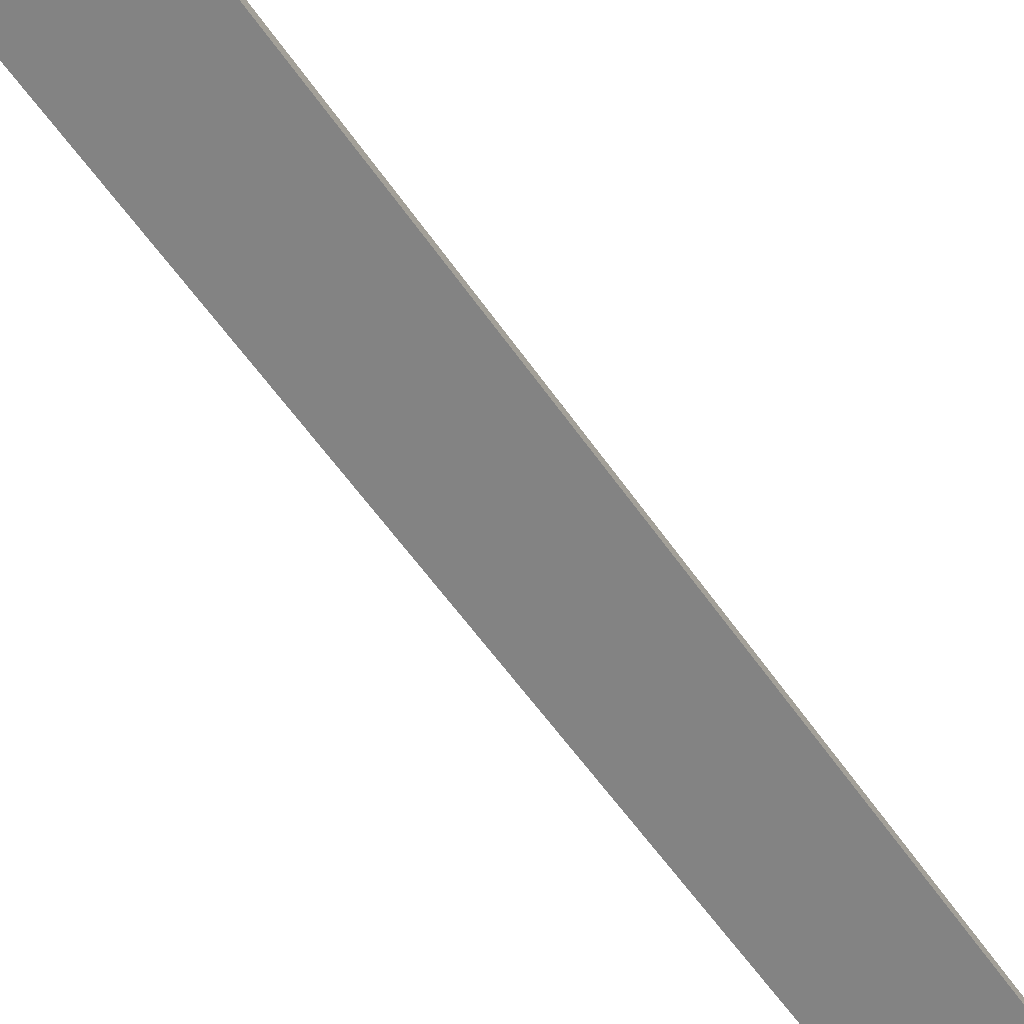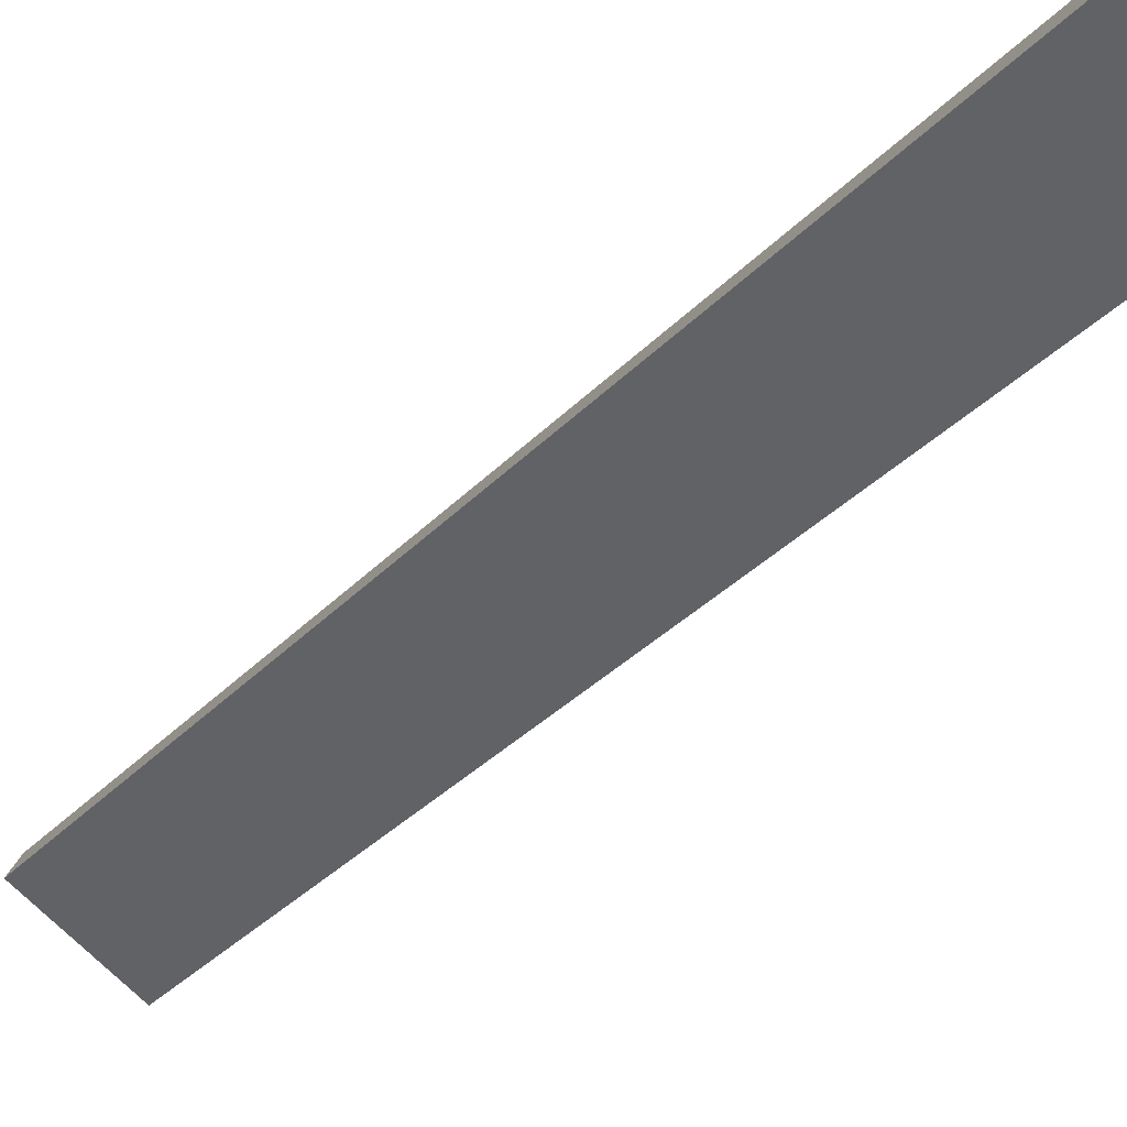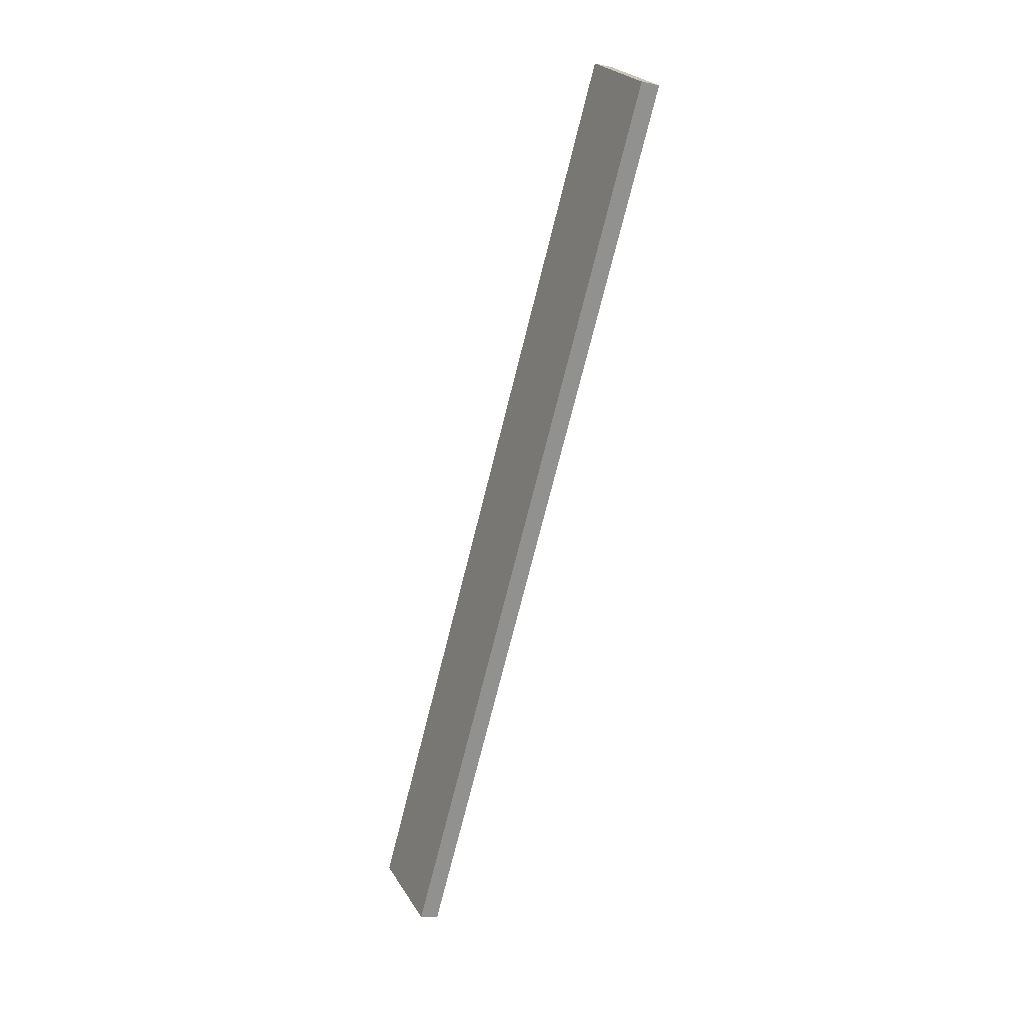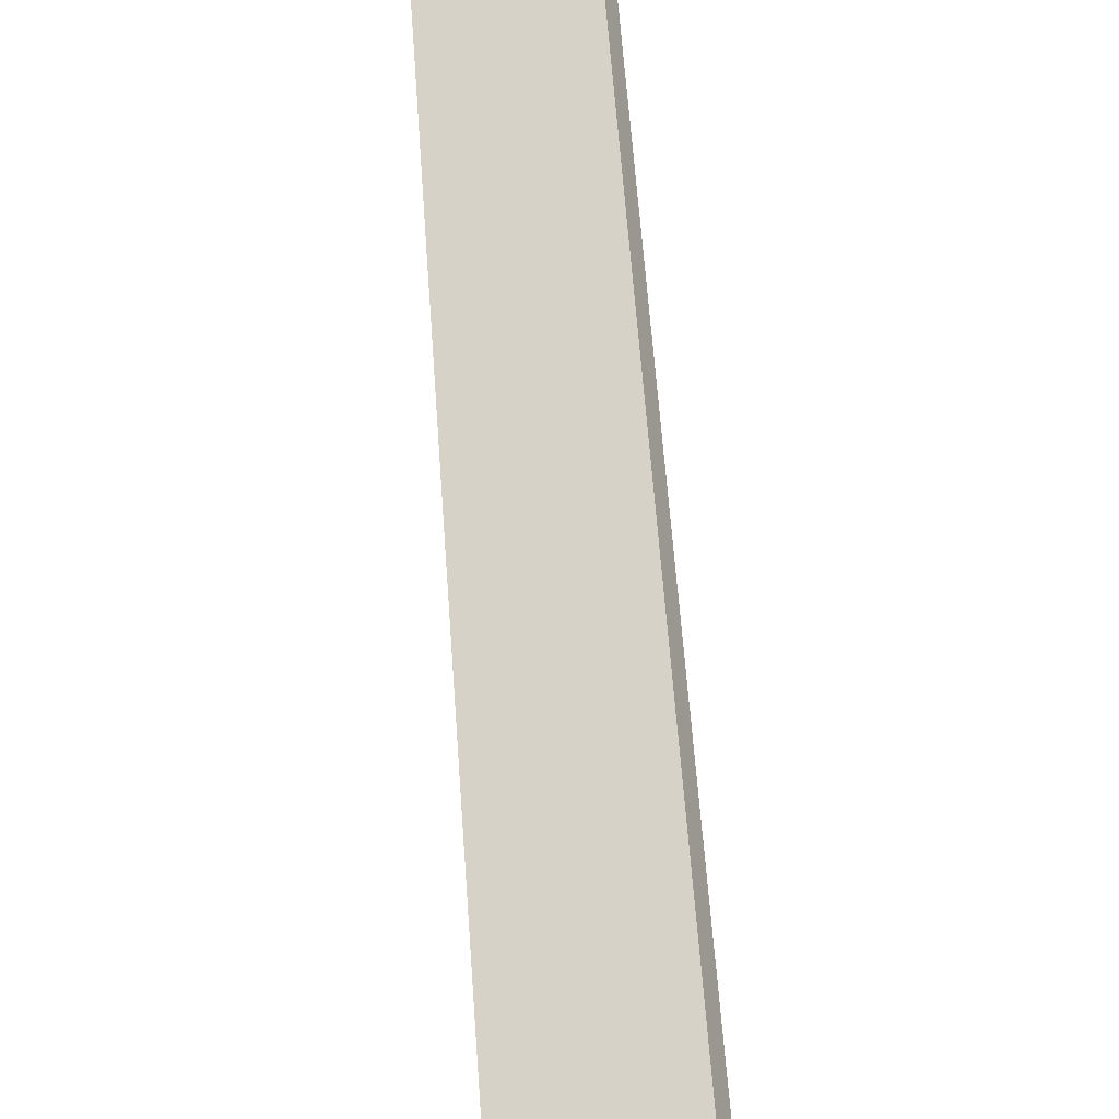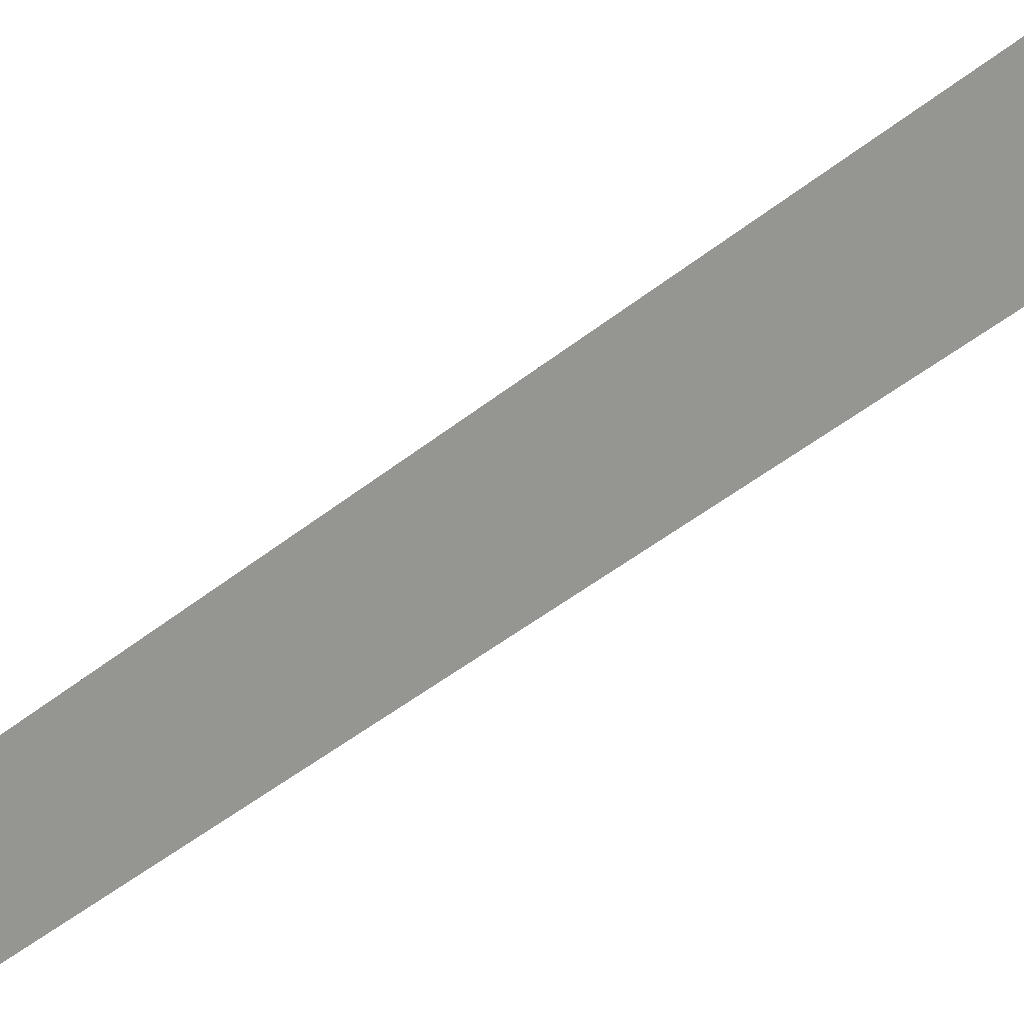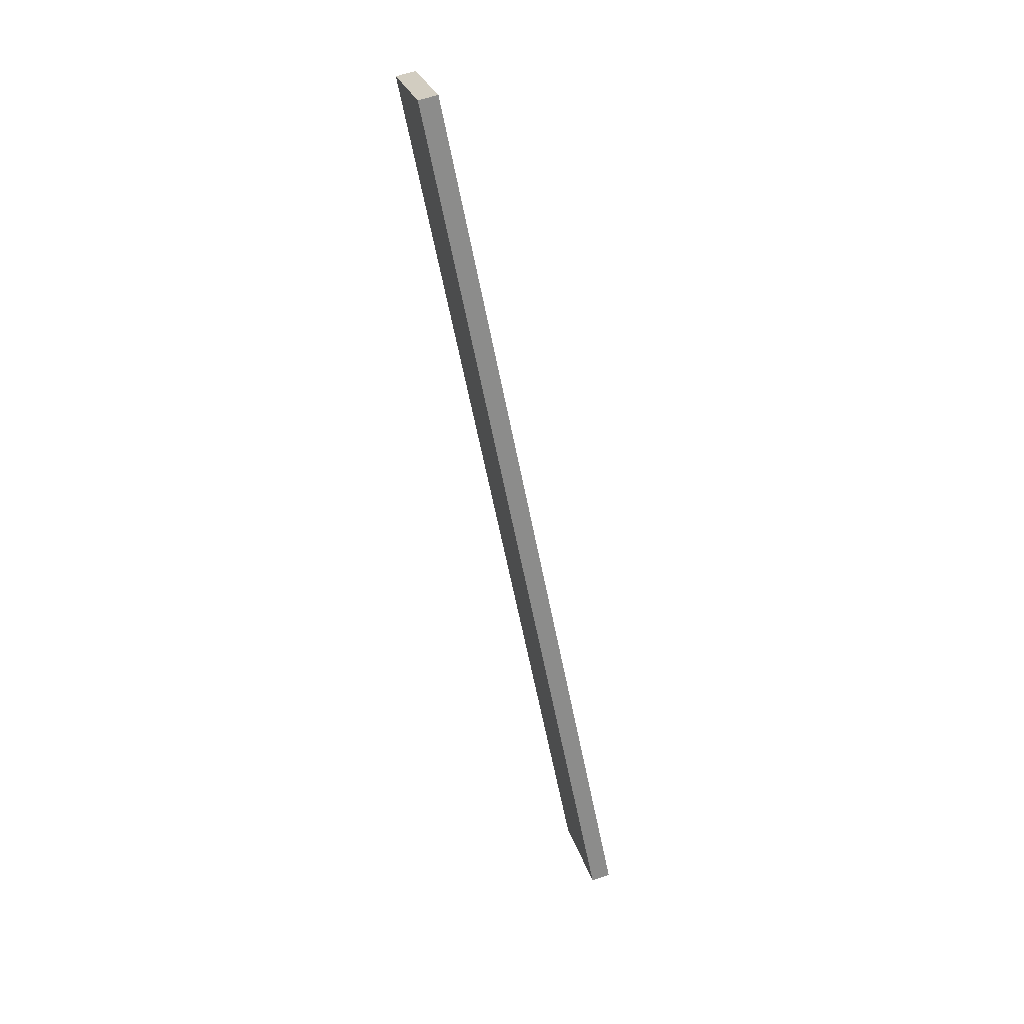
<metadata>
{"format":"obj","ext":"obj","renderer":"f3d","projection":"perspective","resolution":1024,"background":"white","views":[{"elev":-37.8,"azim":50.4,"up":"+Y"},{"elev":-44.9,"azim":163.0,"up":"+Y"},{"elev":2.0,"azim":87.2,"up":"+Z"},{"elev":66.7,"azim":12.6,"up":"+Y"},{"elev":-65.2,"azim":147.6,"up":"+Y"},{"elev":46.8,"azim":-82.9,"up":"+Z"}]}
</metadata>
<code>
o WoodenBrokenPlanks_83
v -111.1 15.27 -199.8
v -65.55 52.9 -45.71
v -81.14 46.39 -39.51
v -126.7 8.756 -193.6
v -112.6 18.43 -200.1
v -128.2 11.92 -193.9
v -82.6 49.55 -39.85
v -67.01 56.06 -46.05
f 1 2 3 4
f 5 6 7 8
f 1 4 6 5
f 4 3 7 6
f 3 2 8 7
f 2 1 5 8

</code>
